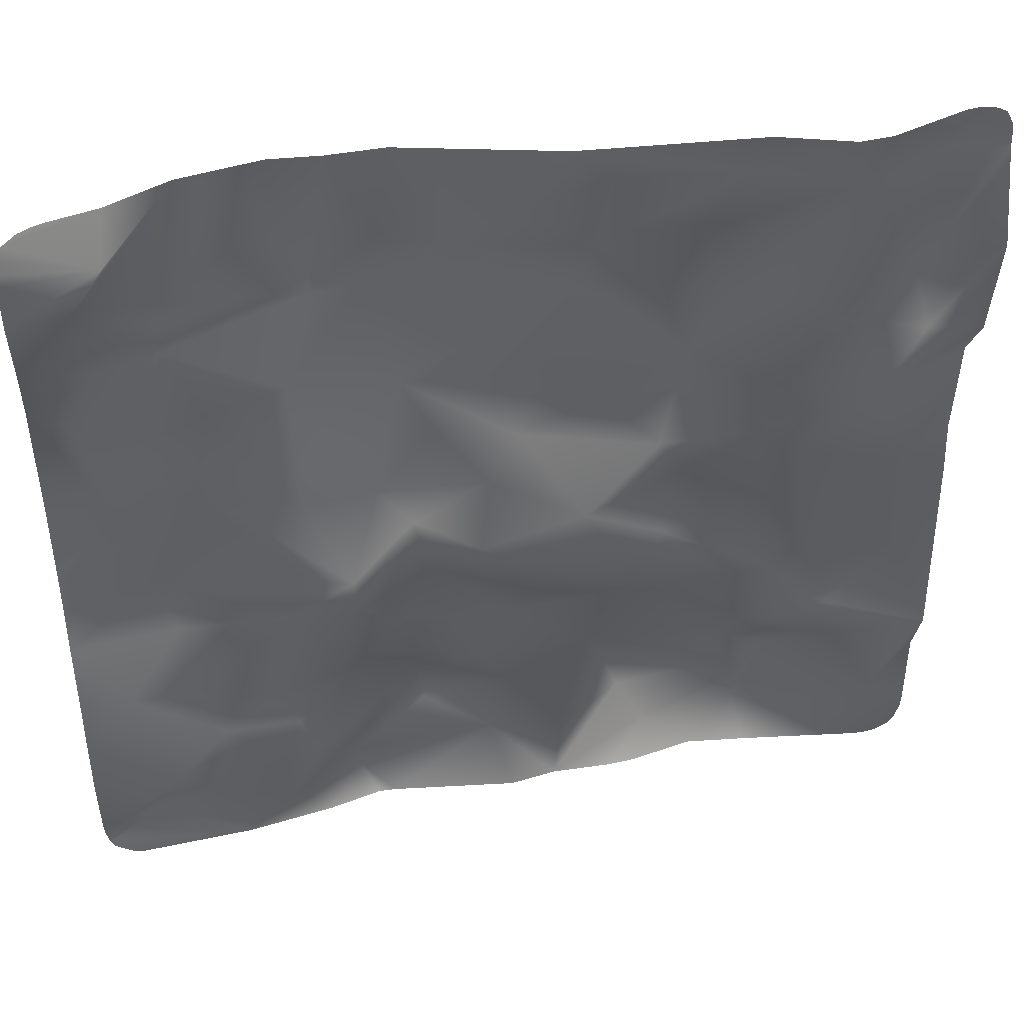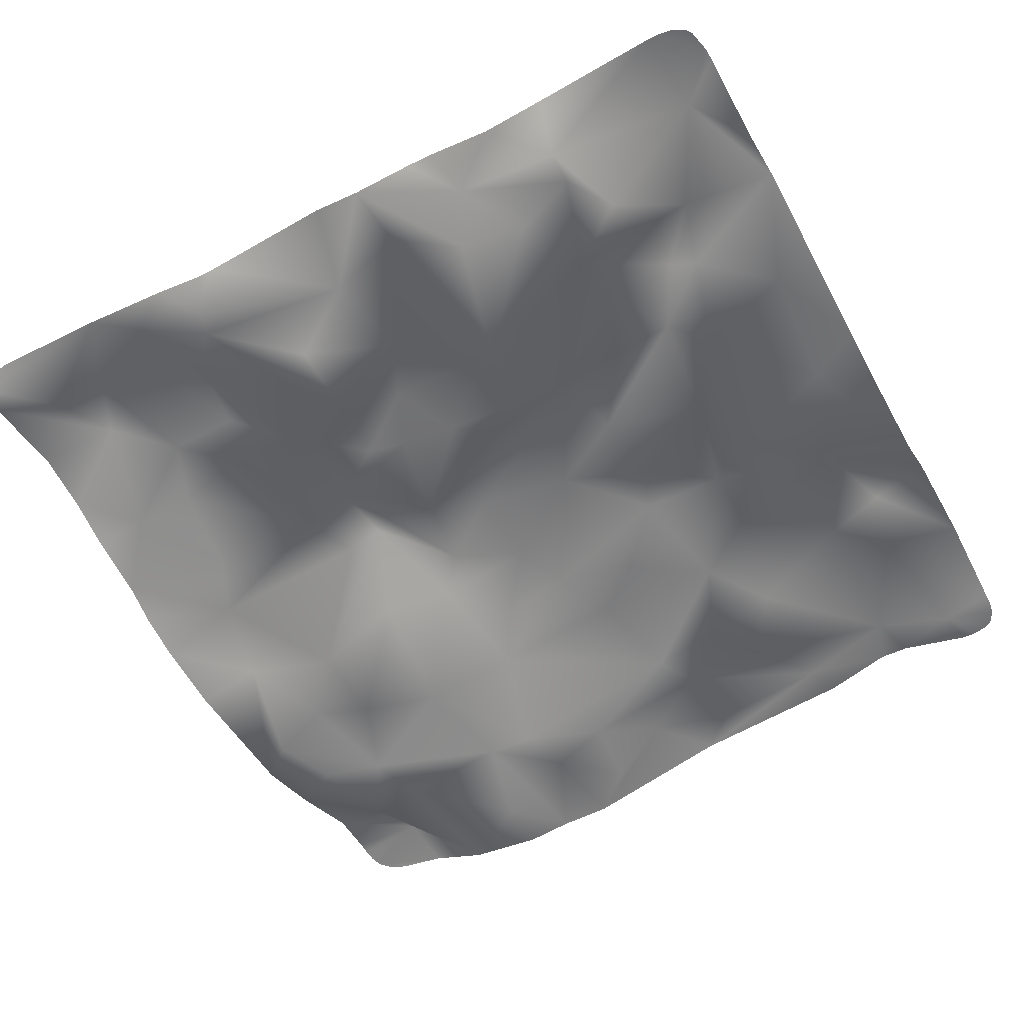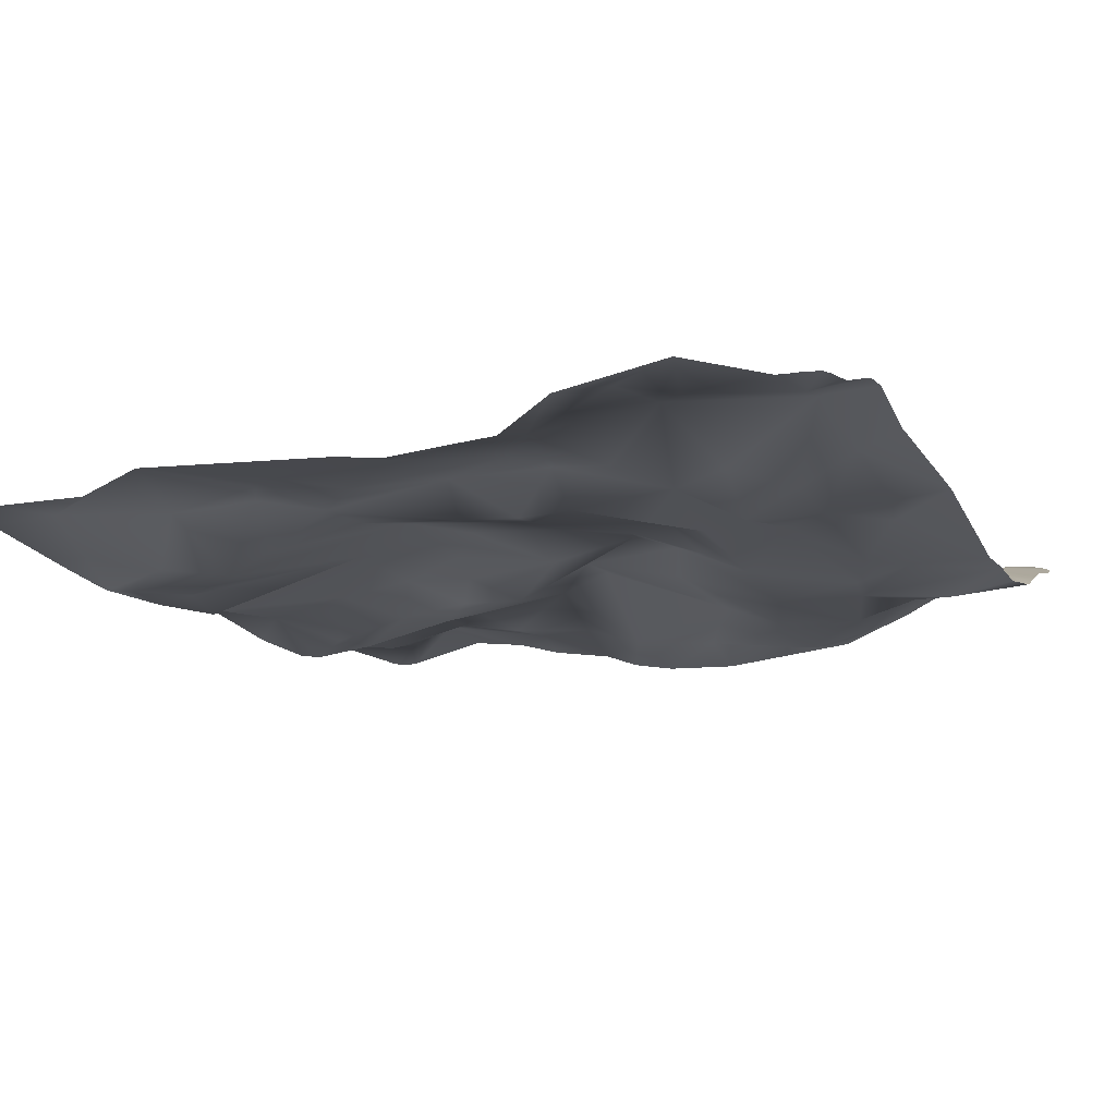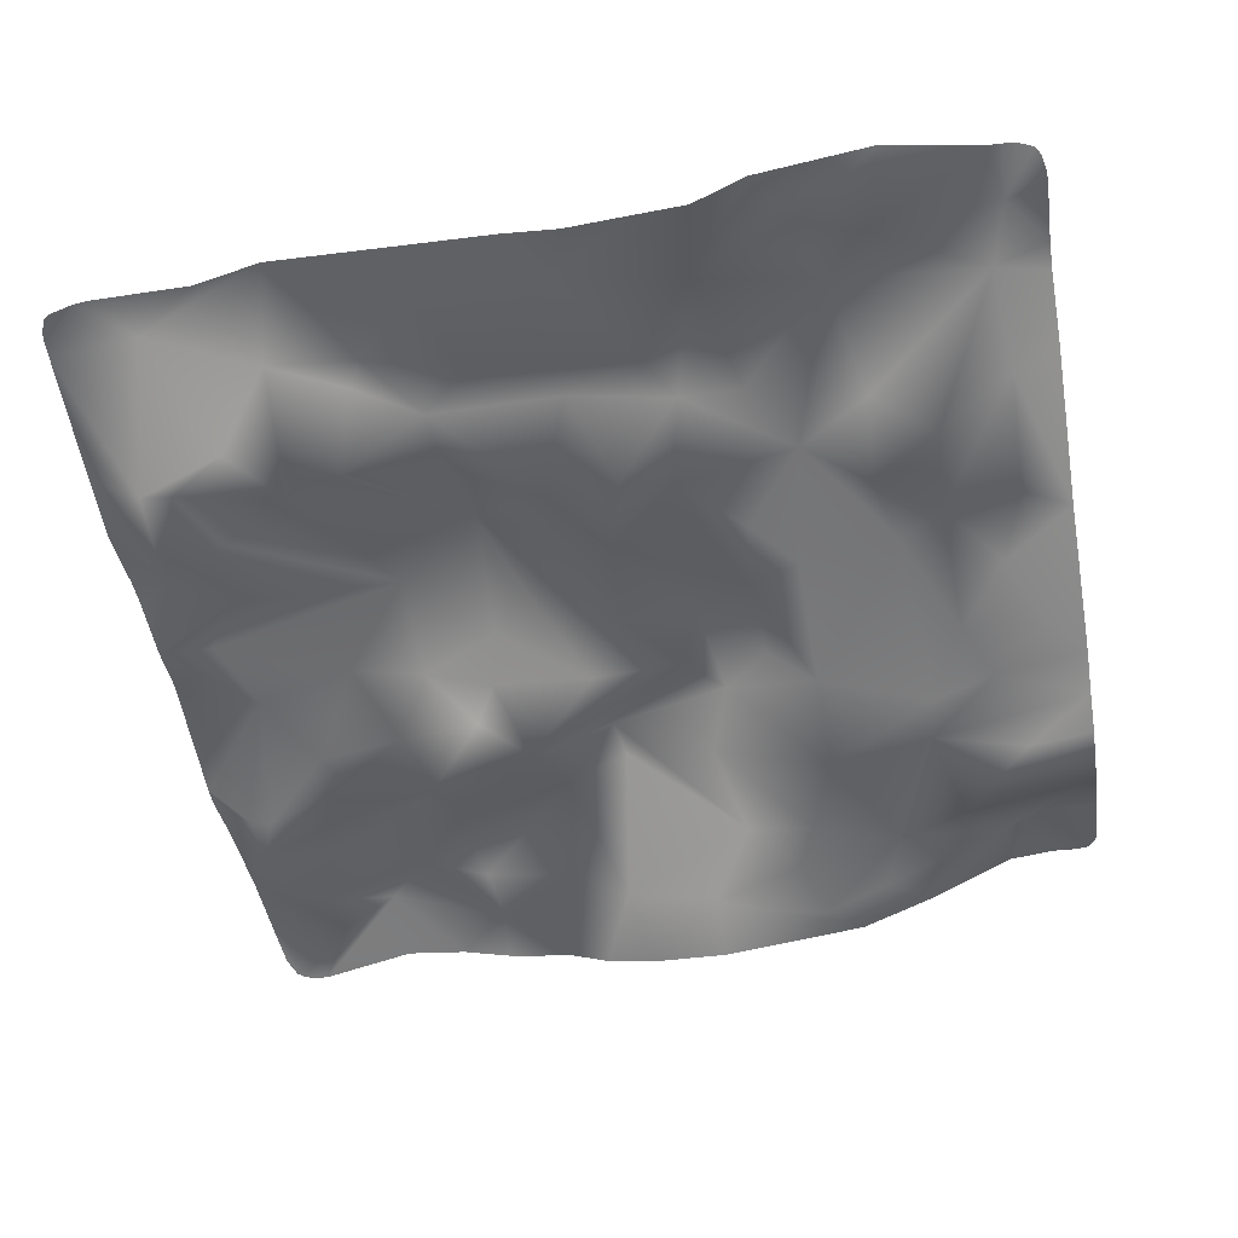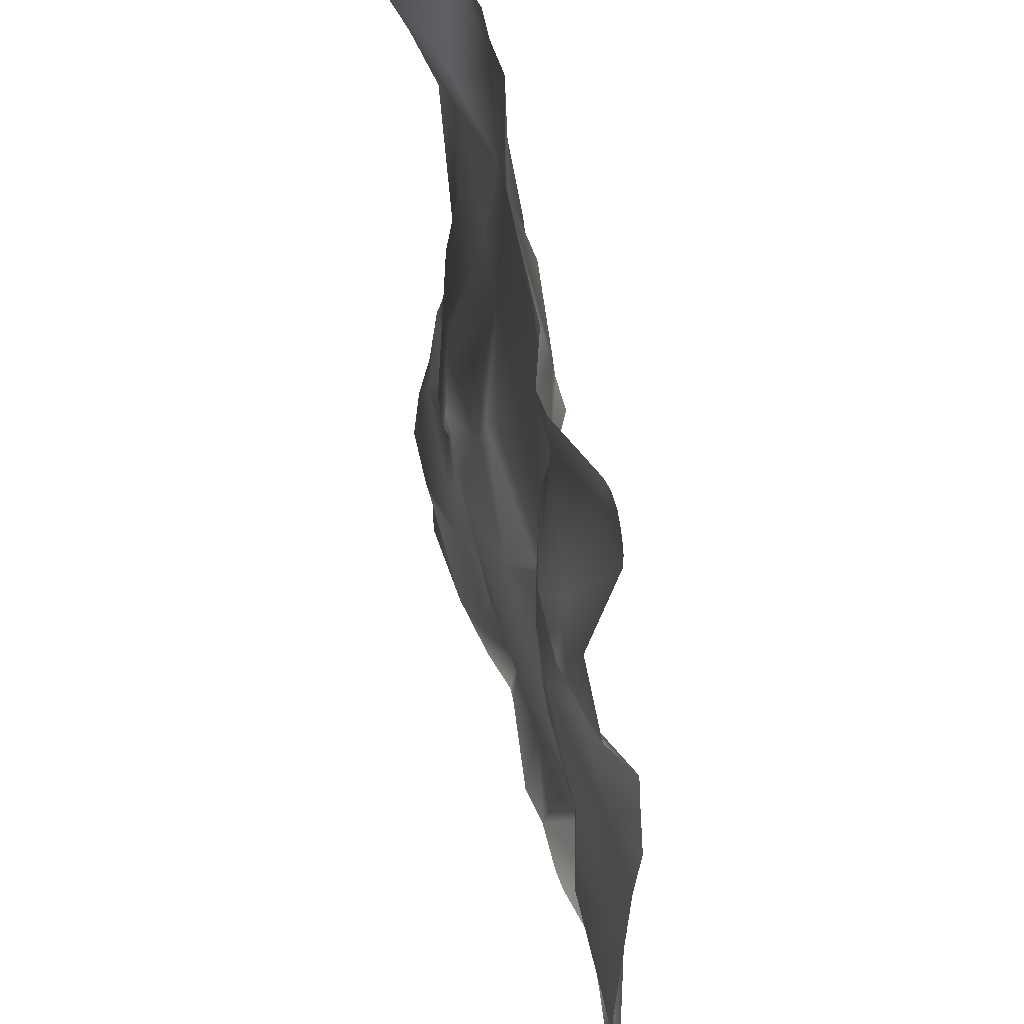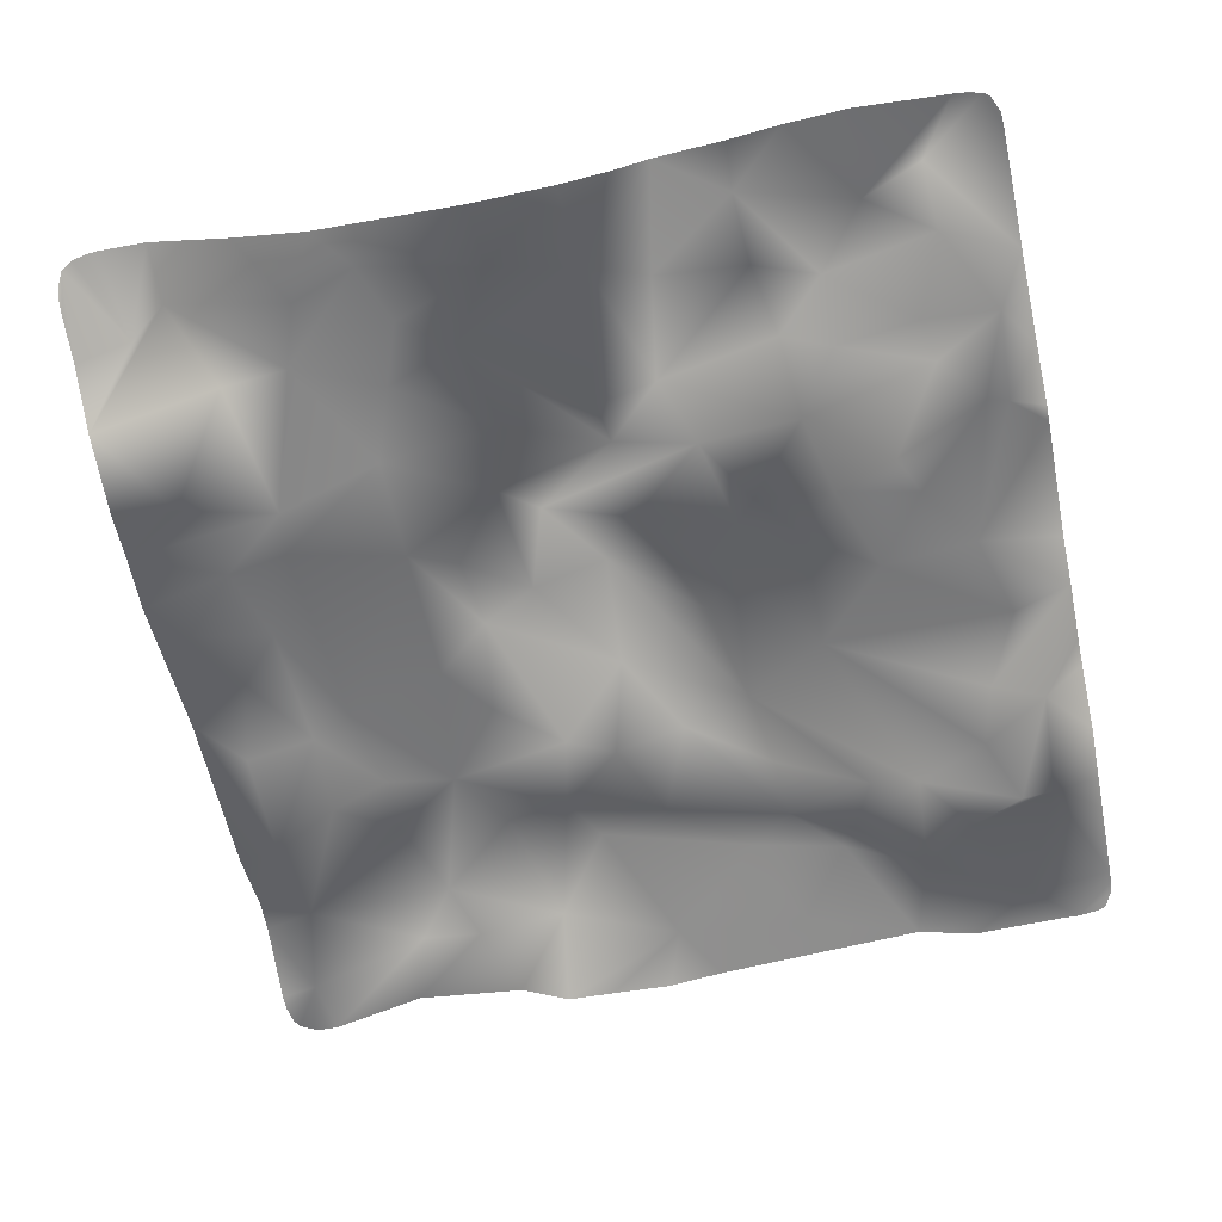
<metadata>
{"format":"obj","ext":"obj","renderer":"f3d","projection":"perspective","resolution":1024,"background":"white","views":[{"elev":45.5,"azim":-11.5,"up":"+Y"},{"elev":-57.0,"azim":28.3,"up":"+Z"},{"elev":-13.1,"azim":114.0,"up":"+Z"},{"elev":-49.6,"azim":100.0,"up":"+Z"},{"elev":46.2,"azim":76.1,"up":"+Y"},{"elev":-63.8,"azim":-78.2,"up":"+Z"}]}
</metadata>
<code>
g default
v -1 0.08594 -0.1019
v 0.4375 -0.7578 -0.1087
v -0.9974 -0.9349 -0.02239
v -0.9795 -0.9795 -0.01594
v 0.948 -0.9949 -0.01403
v 0.9795 -0.9795 -0.01651
v 0.9989 0.9208 0.06023
v 0.9949 0.948 0.06163
v 0.9795 0.9795 0.06306
v -0.9208 0.9989 0.06737
v 0.007813 -1 -0.02911
v -1 -0.09375 -0.09573
v -0.4688 1 -0.04841
v 0.5 1 0.0766
v -0.4609 -0.0625 0.06842
v -1 -0.2031 -0.07695
v 0.2578 -1 -0.03961
v 0.7266 1 0.1207
v -0.7891 1 0.03744
v 1 -0.0625 0.009365
v 1 0.4297 0.08302
v -0.3594 1 -0.03818
v 1 -0.6719 -0.00946
v 0.6562 1 0.1245
v -0.8594 0.4922 -0.06877
v 0.5156 0.3516 0.06616
v 0.6094 -1 -0.05404
v -0.9932 0.9542 0.09882
v -0.9983 0.9279 0.1049
v -0.9999 0.8983 0.1087
v 0.9888 -0.9654 -0.0161
v 0.9994 -0.9134 -0.0102
v 0.96 0.9912 0.06224
v 0.8906 1 0.06767
v -0.5547 -0.4766 0.01146
v -0.4453 -1 -0.04236
v -0.2734 0.7969 -0.0296
v -0.4609 0.8516 -0.07577
v 0.7344 -0.4062 0.04742
v 0.5156 -0.6016 -0.09122
v -0.8672 -0.8281 0.01197
v -1 0.5938 0.002469
v 0.375 0.7344 0.01123
v 0.01562 0.8438 0.00986
v 0.2031 0.8906 0.004551
v 0.6094 0.1484 0.08611
v 0.875 0.9141 0.0608
v 0.9208 0.9989 0.06302
v -0.2344 1 -0.03919
v 0.07031 -0.2031 0.07161
v 0.3359 -0.1016 0.0312
v 1 -0.5391 0.03848
v -0.007813 -0.6016 -0.04033
v -0.6484 1 -0.0207
v 0.1094 1 0.04329
v 1 0.2031 0.003454
v 0.875 0.01562 0.02542
v 0 0.2891 0.06084
v 0.5078 0.2109 0.08076
v -0.3047 0.1953 0.07663
v -0.9141 0.3438 -0.08425
v -0.8516 0.08594 -0.06251
v -0.8906 1 0.05876
v -0.6953 0.6953 -0.02464
v -0.3828 -0.4922 -0.04055
v -0.03906 -0.8125 -0.07141
v -0.8047 -0.6953 0.03703
v -1 -0.2891 -0.04555
v 0.6797 -0.4375 0.03146
v 1 -0.8828 -0.00681
v 0.1406 -0.8672 -0.07942
v 0.3516 -0.9062 -0.1018
v 0.4609 -0.2891 0.01573
v 0.6797 -0.2031 0.03425
v -0.3047 0.6562 -0.05486
v 0.8203 0.6328 0.1072
v 0.7109 0.5469 0.1311
v 1 0.6875 0.1243
v 0.4688 0.6016 0.04401
v 0.6953 0.8828 0.1068
v -0.4062 0.6406 -0.0669
v -0.1484 -0.3125 0.01085
v -0.08594 -0.4531 0.004133
v -0.2188 -0.3594 -0.03496
v -0.5 -0.2031 0.03365
v 0.6016 -0.2969 0.01469
v 0.5234 -0.4922 -0.04458
v 0.2969 -0.2578 0.0495
v -0.02344 -0.2812 0.03751
v 0.2891 -0.7891 -0.1241
v 0.3203 -1 -0.04335
v 0.4688 -1 -0.07145
v 0.1172 -1 -0.04437
v 0.5859 -0.8906 -0.1145
v 0.9208 -0.9989 -0.01255
v 0.8906 -1 -0.01393
v 0.5859 -0.8203 -0.1229
v 0.6484 -0.7031 -0.09506
v -1 -0.4453 -0.0224
v -0.8828 -0.4375 0.005676
v -0.7266 -0.8359 -0.02619
v -0.5469 -0.7734 -0.03452
v -0.9416 -0.9963 -0.007032
v -0.9134 -0.9994 -0.00235
v -0.9888 -0.9654 -0.01934
v -0.6484 -1 -0.01401
v -1 -0.5625 0.008928
v -0.9997 -0.9059 -0.02033
v -1 -0.7031 0.02593
v -0.2812 -1 -0.06871
v -0.3594 -0.9219 -0.1049
v -0.4609 -0.7891 -0.0626
v -0.5391 -0.9375 -0.04861
v -0.3203 -1 -0.07046
v -0.5078 -0.5859 0.01347
v -0.2812 -0.6719 -0.1124
v -0.7188 0.5391 -0.06091
v -0.8672 0.7891 0.07558
v -0.9795 0.9795 0.08957
v -0.948 0.9949 0.07675
v -1 0.7891 0.09848
v -0.8047 0.875 0.06522
v -0.6797 0.1875 -0.005586
v -1 0.4219 -0.06532
v -0.4609 0.1406 0.03852
v -0.3672 -0.07812 0.07443
v -0.4688 0.4062 -0.04821
v -0.2344 0.4062 -0.02003
v 0.1797 0.7266 -0.000398
v 0.3047 0.5859 -0.0296
v 0.1328 0.625 -0.01212
v -0.1172 0.7344 -0.04768
v 0.1562 0.007812 0.05629
v 0.3203 0.1719 0.0315
v 0.3594 0.0625 0.01421
v -0.08594 -0.007812 0.09389
v -0.0625 0.1641 0.06395
v 0.07812 0.4062 0.01273
v 1 0.0625 -0.006518
v 0.5625 -0.01562 0.06578
v 0.8516 0.5 0.1321
v 1 0.3125 0.01017
v 0.7969 0.2812 0.06899
v 0.3672 0.4453 0.0401
v 0.1953 0.3125 0.01625
v 0.4766 0.8984 0.04635
v -0.1719 0.3047 0.02465
v -0.7734 0.2969 -0.06084
v -0.6406 0.3438 -0.06751
v -0.2109 -0.5312 -0.06061
v -0.375 -0.875 -0.1104
v -0.1953 -0.7109 -0.1086
v -0.7266 -0.4453 -0.007353
v -0.6719 -0.5859 0.00831
v -0.8047 -0.1172 -0.05106
v -0.75 -0.2422 -0.01909
v 0.7891 -0.5859 -0.007189
v 0.9062 -0.8125 -0.01461
v 0.1797 -0.4453 0.01106
v 0.8984 -0.2812 0.01735
v -0.1953 -0.09375 0.04371
v -0.2344 0.1094 0.09877
v -0.3594 -0.2656 -0.009189
v -0.1406 0.9219 -0.02058
v 1 0.8906 0.06122
g Mesh
f 165 7 47
f 47 48 34
f 7 8 47
f 8 9 47
f 44 49 164
f 160 20 57
f 155 15 123
f 117 127 81
f 127 117 149
f 57 142 143
f 145 144 138
f 134 145 58
f 128 75 127
f 125 60 127
f 137 58 147
f 117 25 61
f 148 117 61
f 62 123 148
f 126 125 123
f 122 19 119
f 19 63 119
f 116 150 65
f 151 116 112
f 100 156 68
f 159 53 71
f 69 39 86
f 39 52 160
f 89 82 83
f 80 18 24
f 76 80 77
f 141 76 77
f 141 78 76
f 75 131 132
f 127 75 81
f 22 13 38
f 81 22 38
f 37 22 81
f 83 82 84
f 35 65 85
f 65 163 85
f 65 35 115
f 65 84 163
f 163 126 85
f 87 86 73
f 140 74 46
f 74 140 86
f 159 40 88
f 40 87 88
f 88 50 89
f 88 133 136
f 72 90 93
f 72 2 90
f 71 53 66
f 93 66 11
f 93 71 66
f 94 158 98
f 95 32 96
f 5 32 95
f 6 32 5
f 96 32 158
f 72 97 2
f 27 96 94
f 98 40 97
f 35 85 153
f 153 100 154
f 155 12 16
f 113 101 106
f 36 113 106
f 113 112 102
f 4 103 105
f 67 100 107
f 67 109 108
f 111 66 151
f 110 66 111
f 102 112 115
f 113 151 112
f 114 111 36
f 110 111 114
f 112 65 115
f 152 116 151
f 25 117 118
f 25 118 42
f 63 10 119
f 119 10 120
f 122 28 29
f 122 29 30
f 121 122 30
f 12 62 1
f 25 42 124
f 137 60 162
f 137 147 60
f 136 137 162
f 15 126 123
f 162 60 126
f 127 60 128
f 60 147 128
f 130 43 129
f 79 43 130
f 129 45 44
f 135 59 134
f 133 135 134
f 133 58 137
f 133 134 58
f 145 138 58
f 139 56 57
f 143 77 26
f 77 144 26
f 143 26 59
f 143 21 141
f 144 79 130
f 134 144 145
f 146 129 43
f 146 45 129
f 43 80 146
f 79 80 43
f 147 58 128
f 149 117 148
f 123 149 148
f 54 19 122
f 118 64 54
f 152 150 116
f 66 53 152
f 67 101 154
f 123 62 155
f 85 155 156
f 52 39 157
f 52 157 158
f 158 23 52
f 90 2 159
f 135 133 51
f 51 140 135
f 73 51 88
f 160 57 74
f 163 161 162
f 89 161 82
f 37 164 49
f 47 34 18
f 76 47 80
f 78 165 76
f 76 165 47
f 47 33 48
f 47 9 33
f 44 55 49
f 50 136 161
f 20 139 57
f 86 140 51
f 53 159 83
f 38 13 54
f 64 38 54
f 146 14 55
f 141 77 143
f 46 57 143
f 56 142 57
f 140 59 135
f 131 130 129
f 123 125 149
f 154 100 67
f 41 101 67
f 155 62 12
f 157 69 40
f 94 98 97
f 98 158 157
f 32 70 158
f 158 70 23
f 93 90 71
f 88 87 73
f 86 39 74
f 126 163 162
f 75 37 81
f 75 132 37
f 141 21 78
f 144 77 79
f 80 24 146
f 24 14 146
f 79 77 80
f 75 128 131
f 138 131 128
f 64 81 38
f 84 82 163
f 83 84 150
f 65 150 84
f 85 126 15
f 39 160 74
f 40 69 87
f 69 86 87
f 83 159 89
f 159 88 89
f 50 88 136
f 91 72 17
f 91 92 72
f 92 94 72
f 17 72 93
f 71 90 159
f 96 158 94
f 6 31 32
f 94 97 72
f 92 27 94
f 98 157 40
f 153 156 100
f 156 153 85
f 99 100 68
f 107 100 99
f 68 156 155
f 68 155 16
f 113 102 101
f 106 101 41
f 41 67 108
f 103 104 105
f 108 105 41
f 3 105 108
f 104 106 105
f 106 41 105
f 109 67 107
f 110 11 66
f 36 111 113
f 111 151 113
f 112 116 65
f 118 117 64
f 117 81 64
f 121 42 118
f 122 119 28
f 121 118 122
f 122 118 54
f 1 62 124
f 124 61 25
f 62 61 124
f 61 62 148
f 125 126 60
f 149 125 127
f 131 129 132
f 138 144 131
f 144 130 131
f 44 45 55
f 136 133 137
f 46 59 140
f 46 74 57
f 46 143 59
f 143 142 21
f 134 59 144
f 144 59 26
f 146 55 45
f 128 58 138
f 152 53 150
f 53 83 150
f 151 66 152
f 154 115 35
f 154 35 153
f 101 102 154
f 102 115 154
f 85 15 155
f 157 39 69
f 159 2 40
f 2 97 40
f 88 51 133
f 73 86 51
f 160 52 20
f 161 136 162
f 82 161 163
f 89 50 161
f 22 37 49
f 37 132 164
f 44 164 132
f 132 129 44
f 80 47 18

</code>
